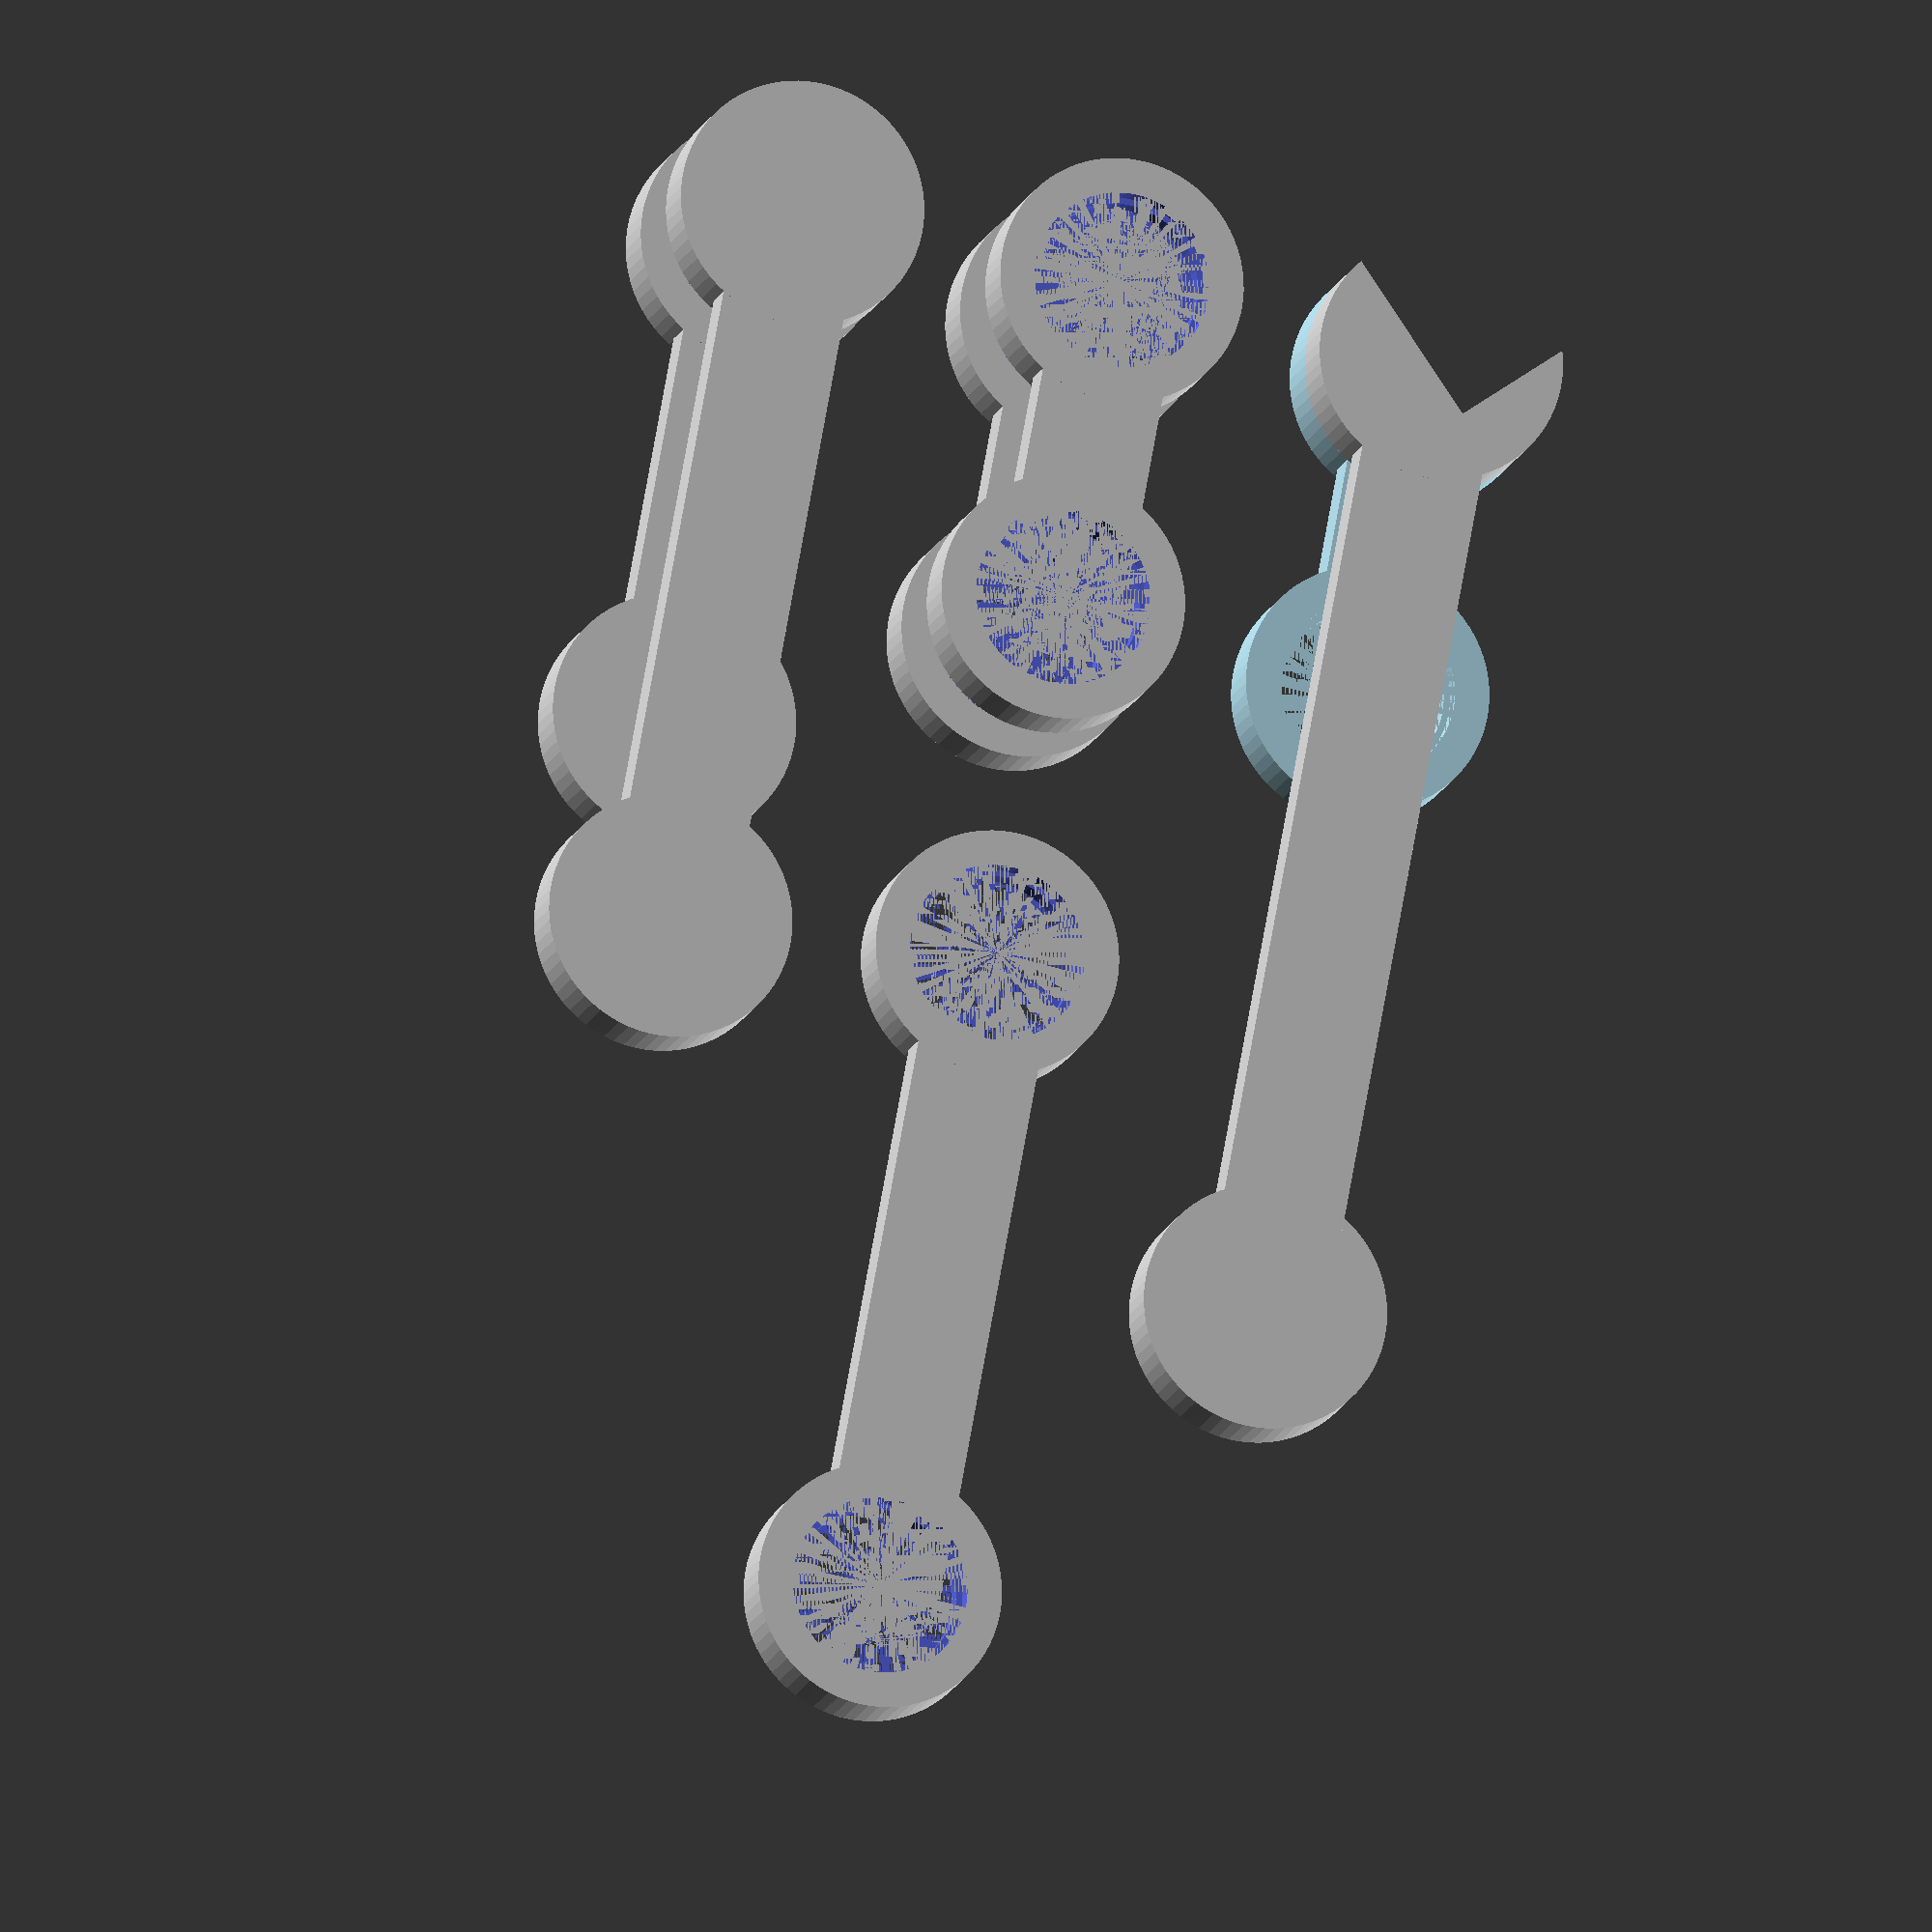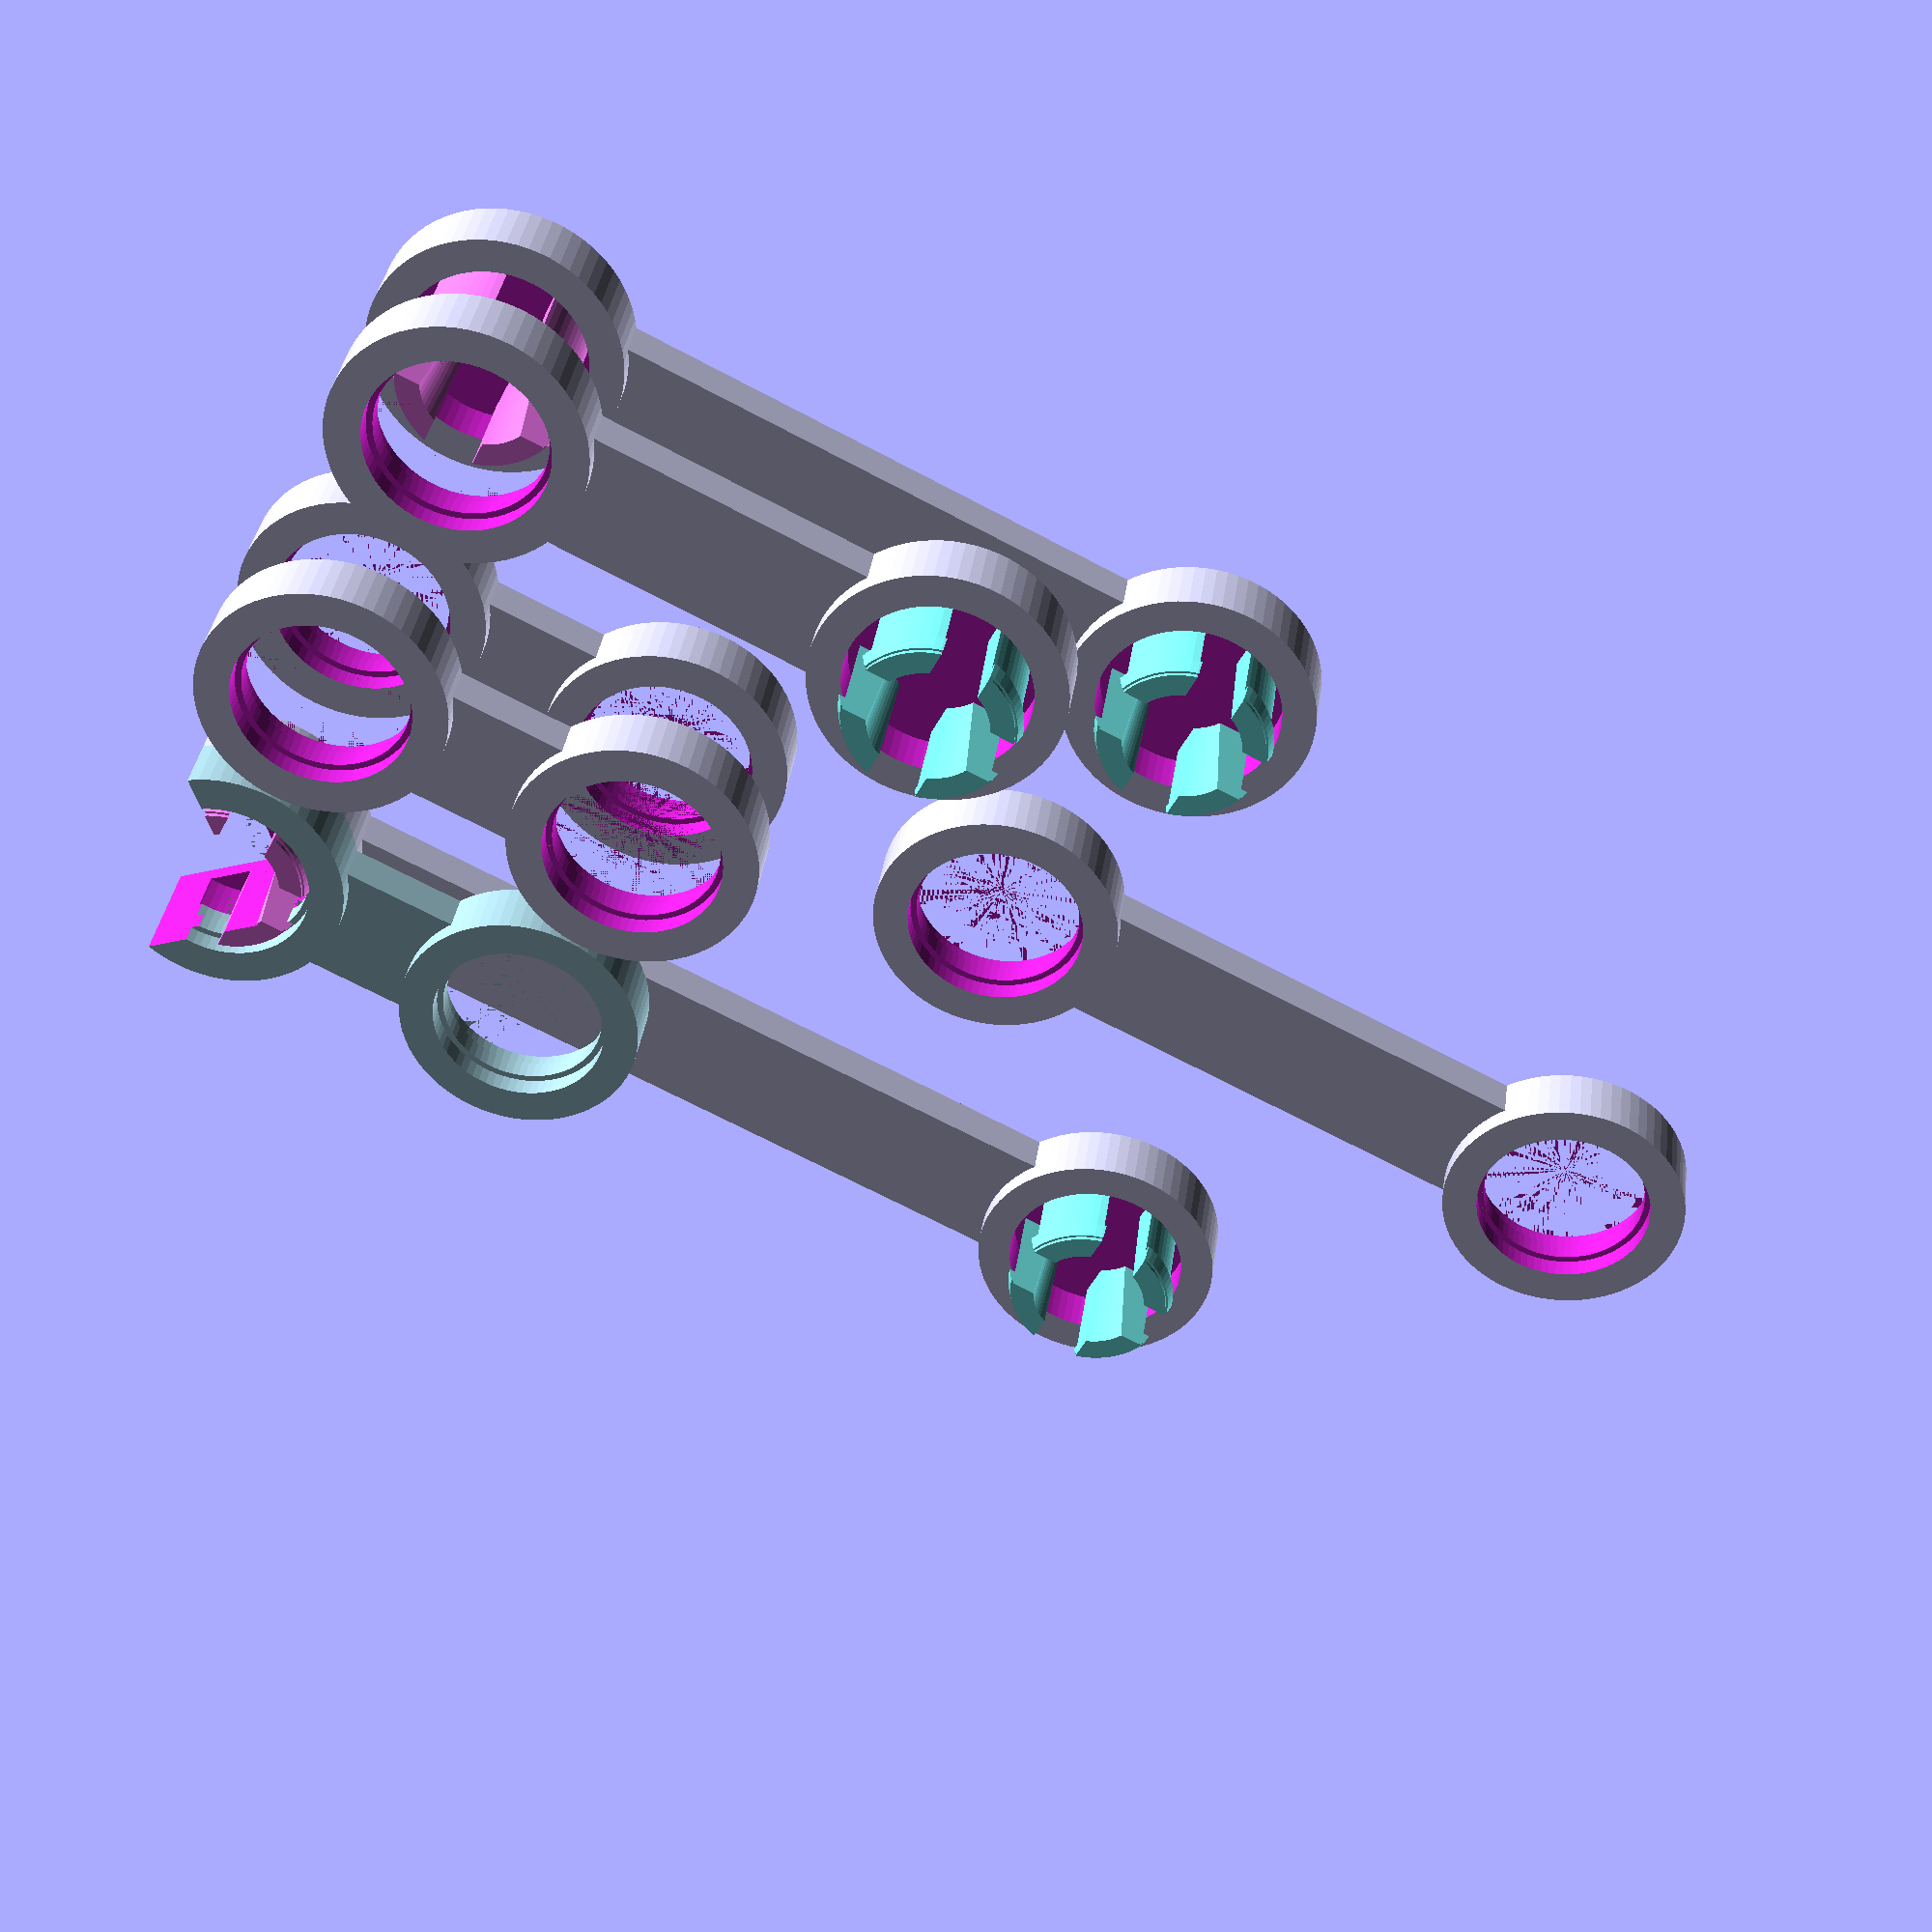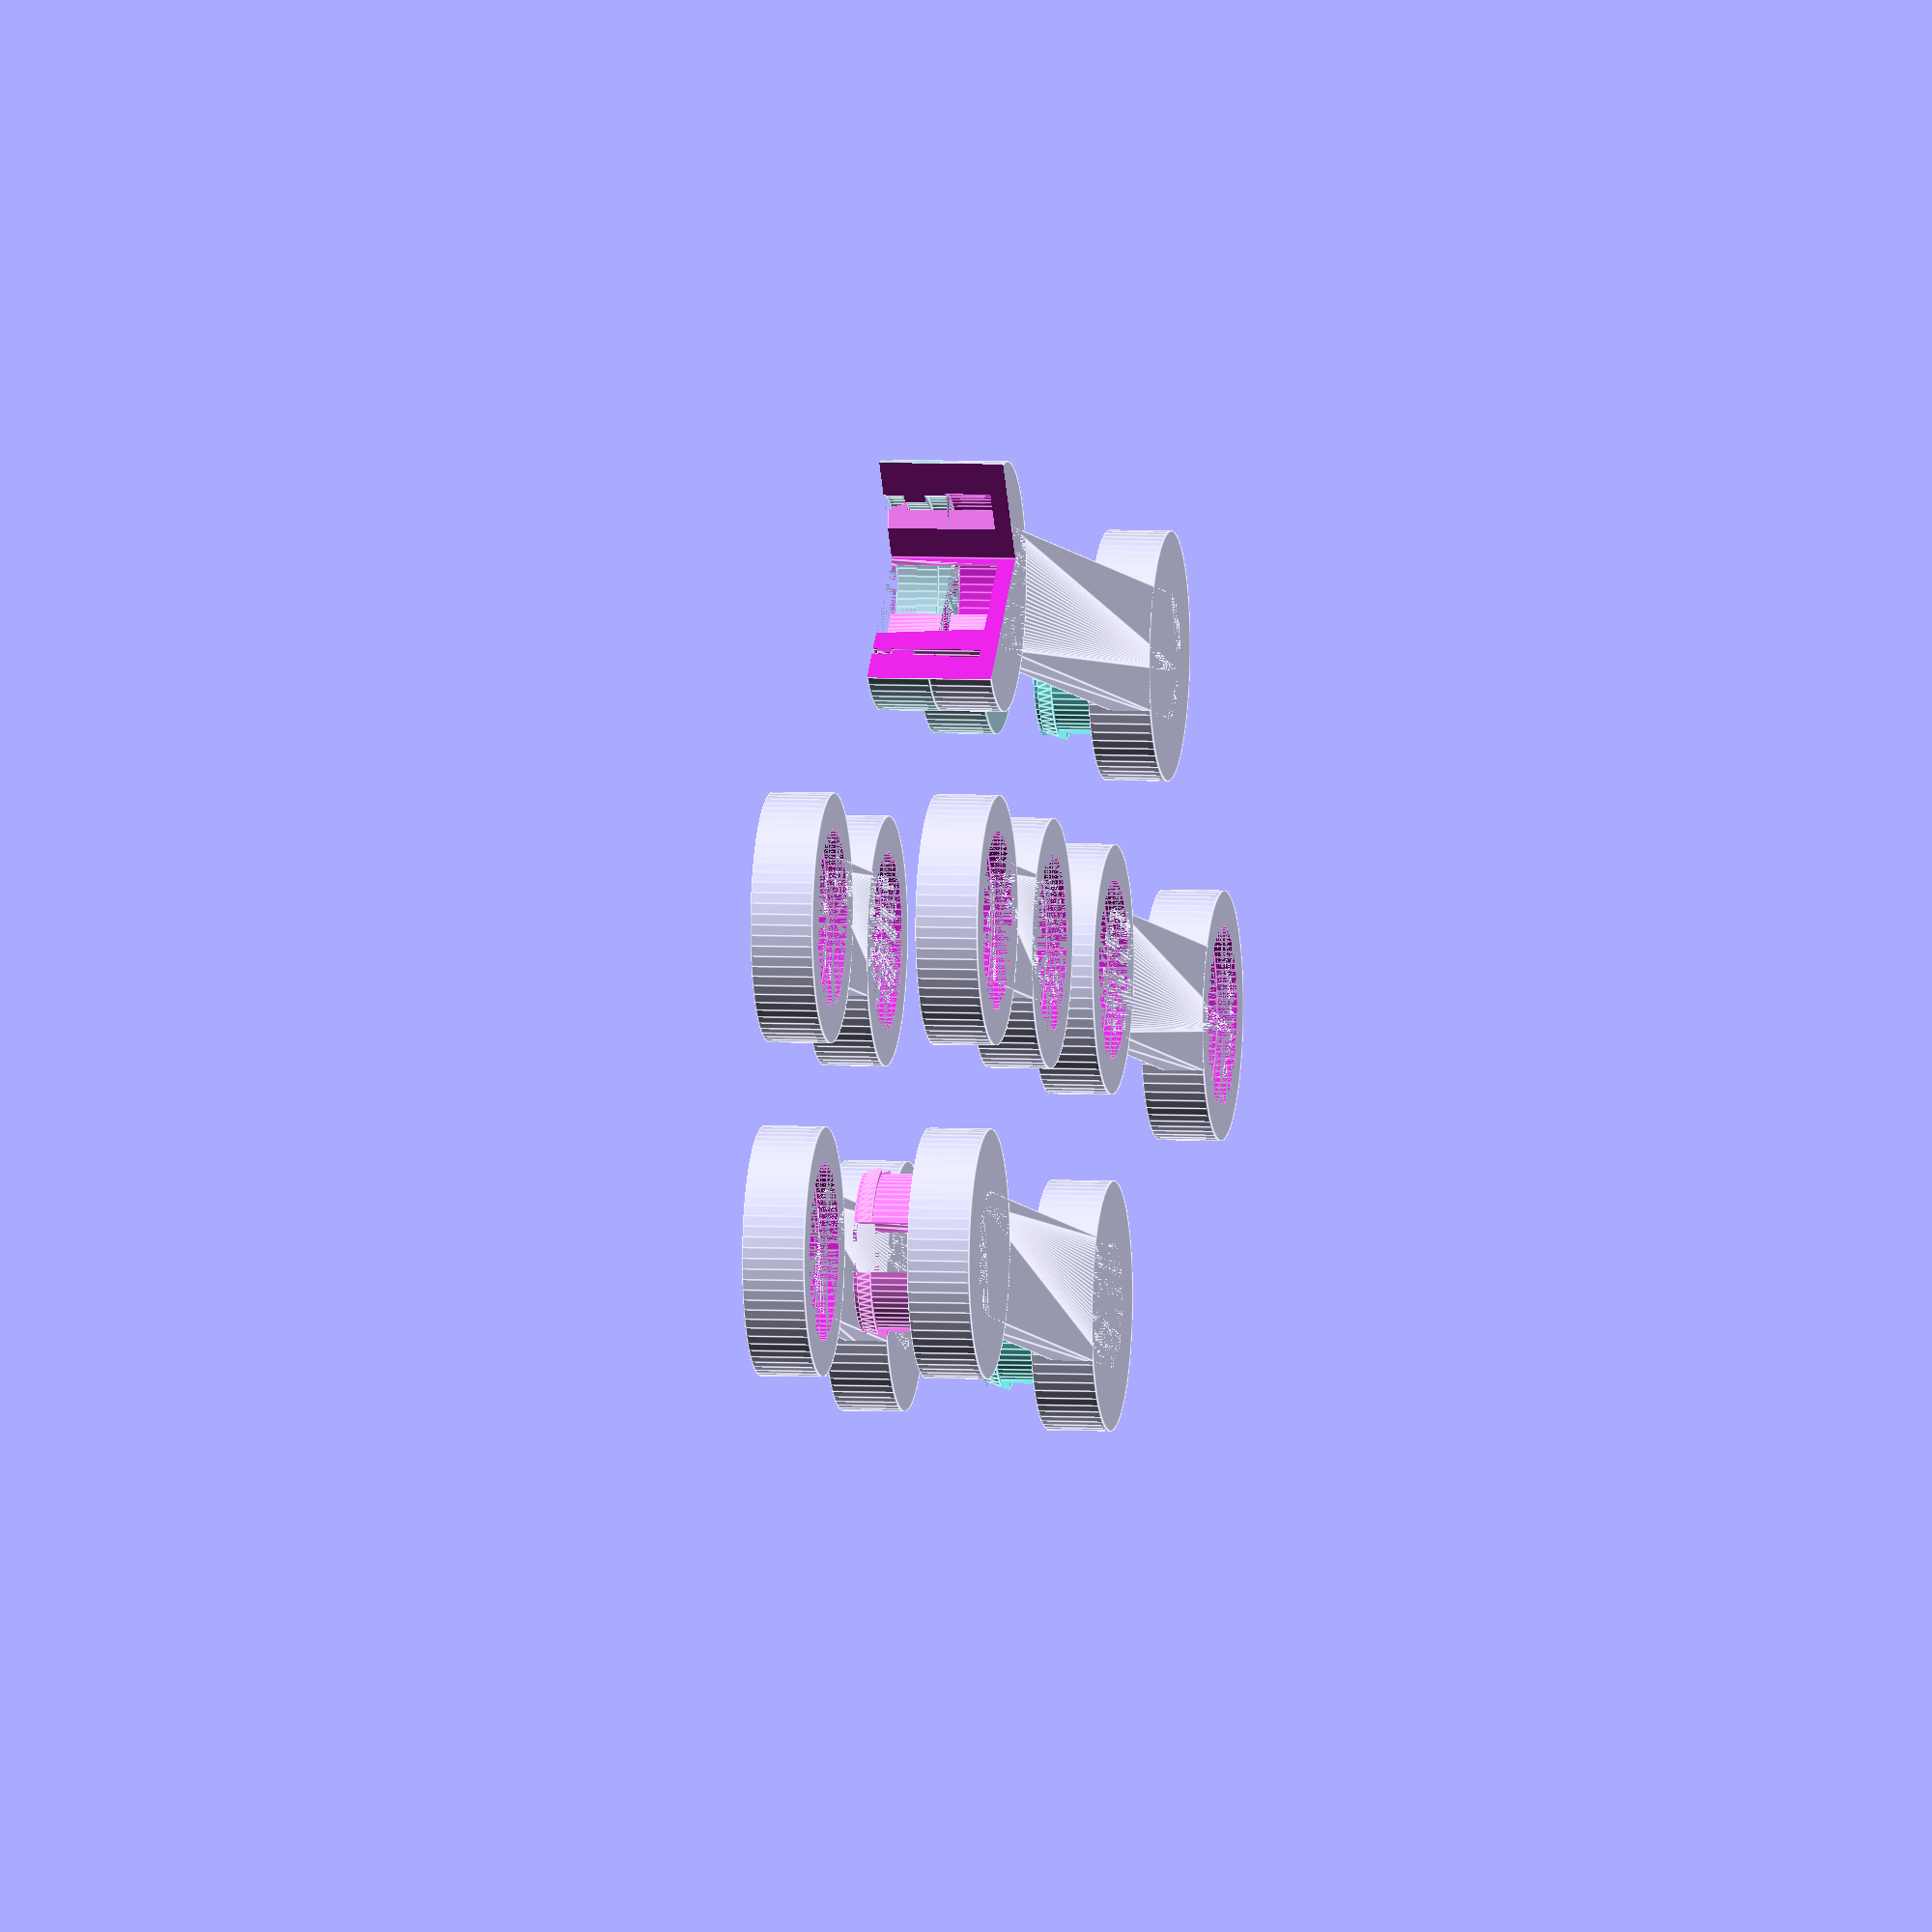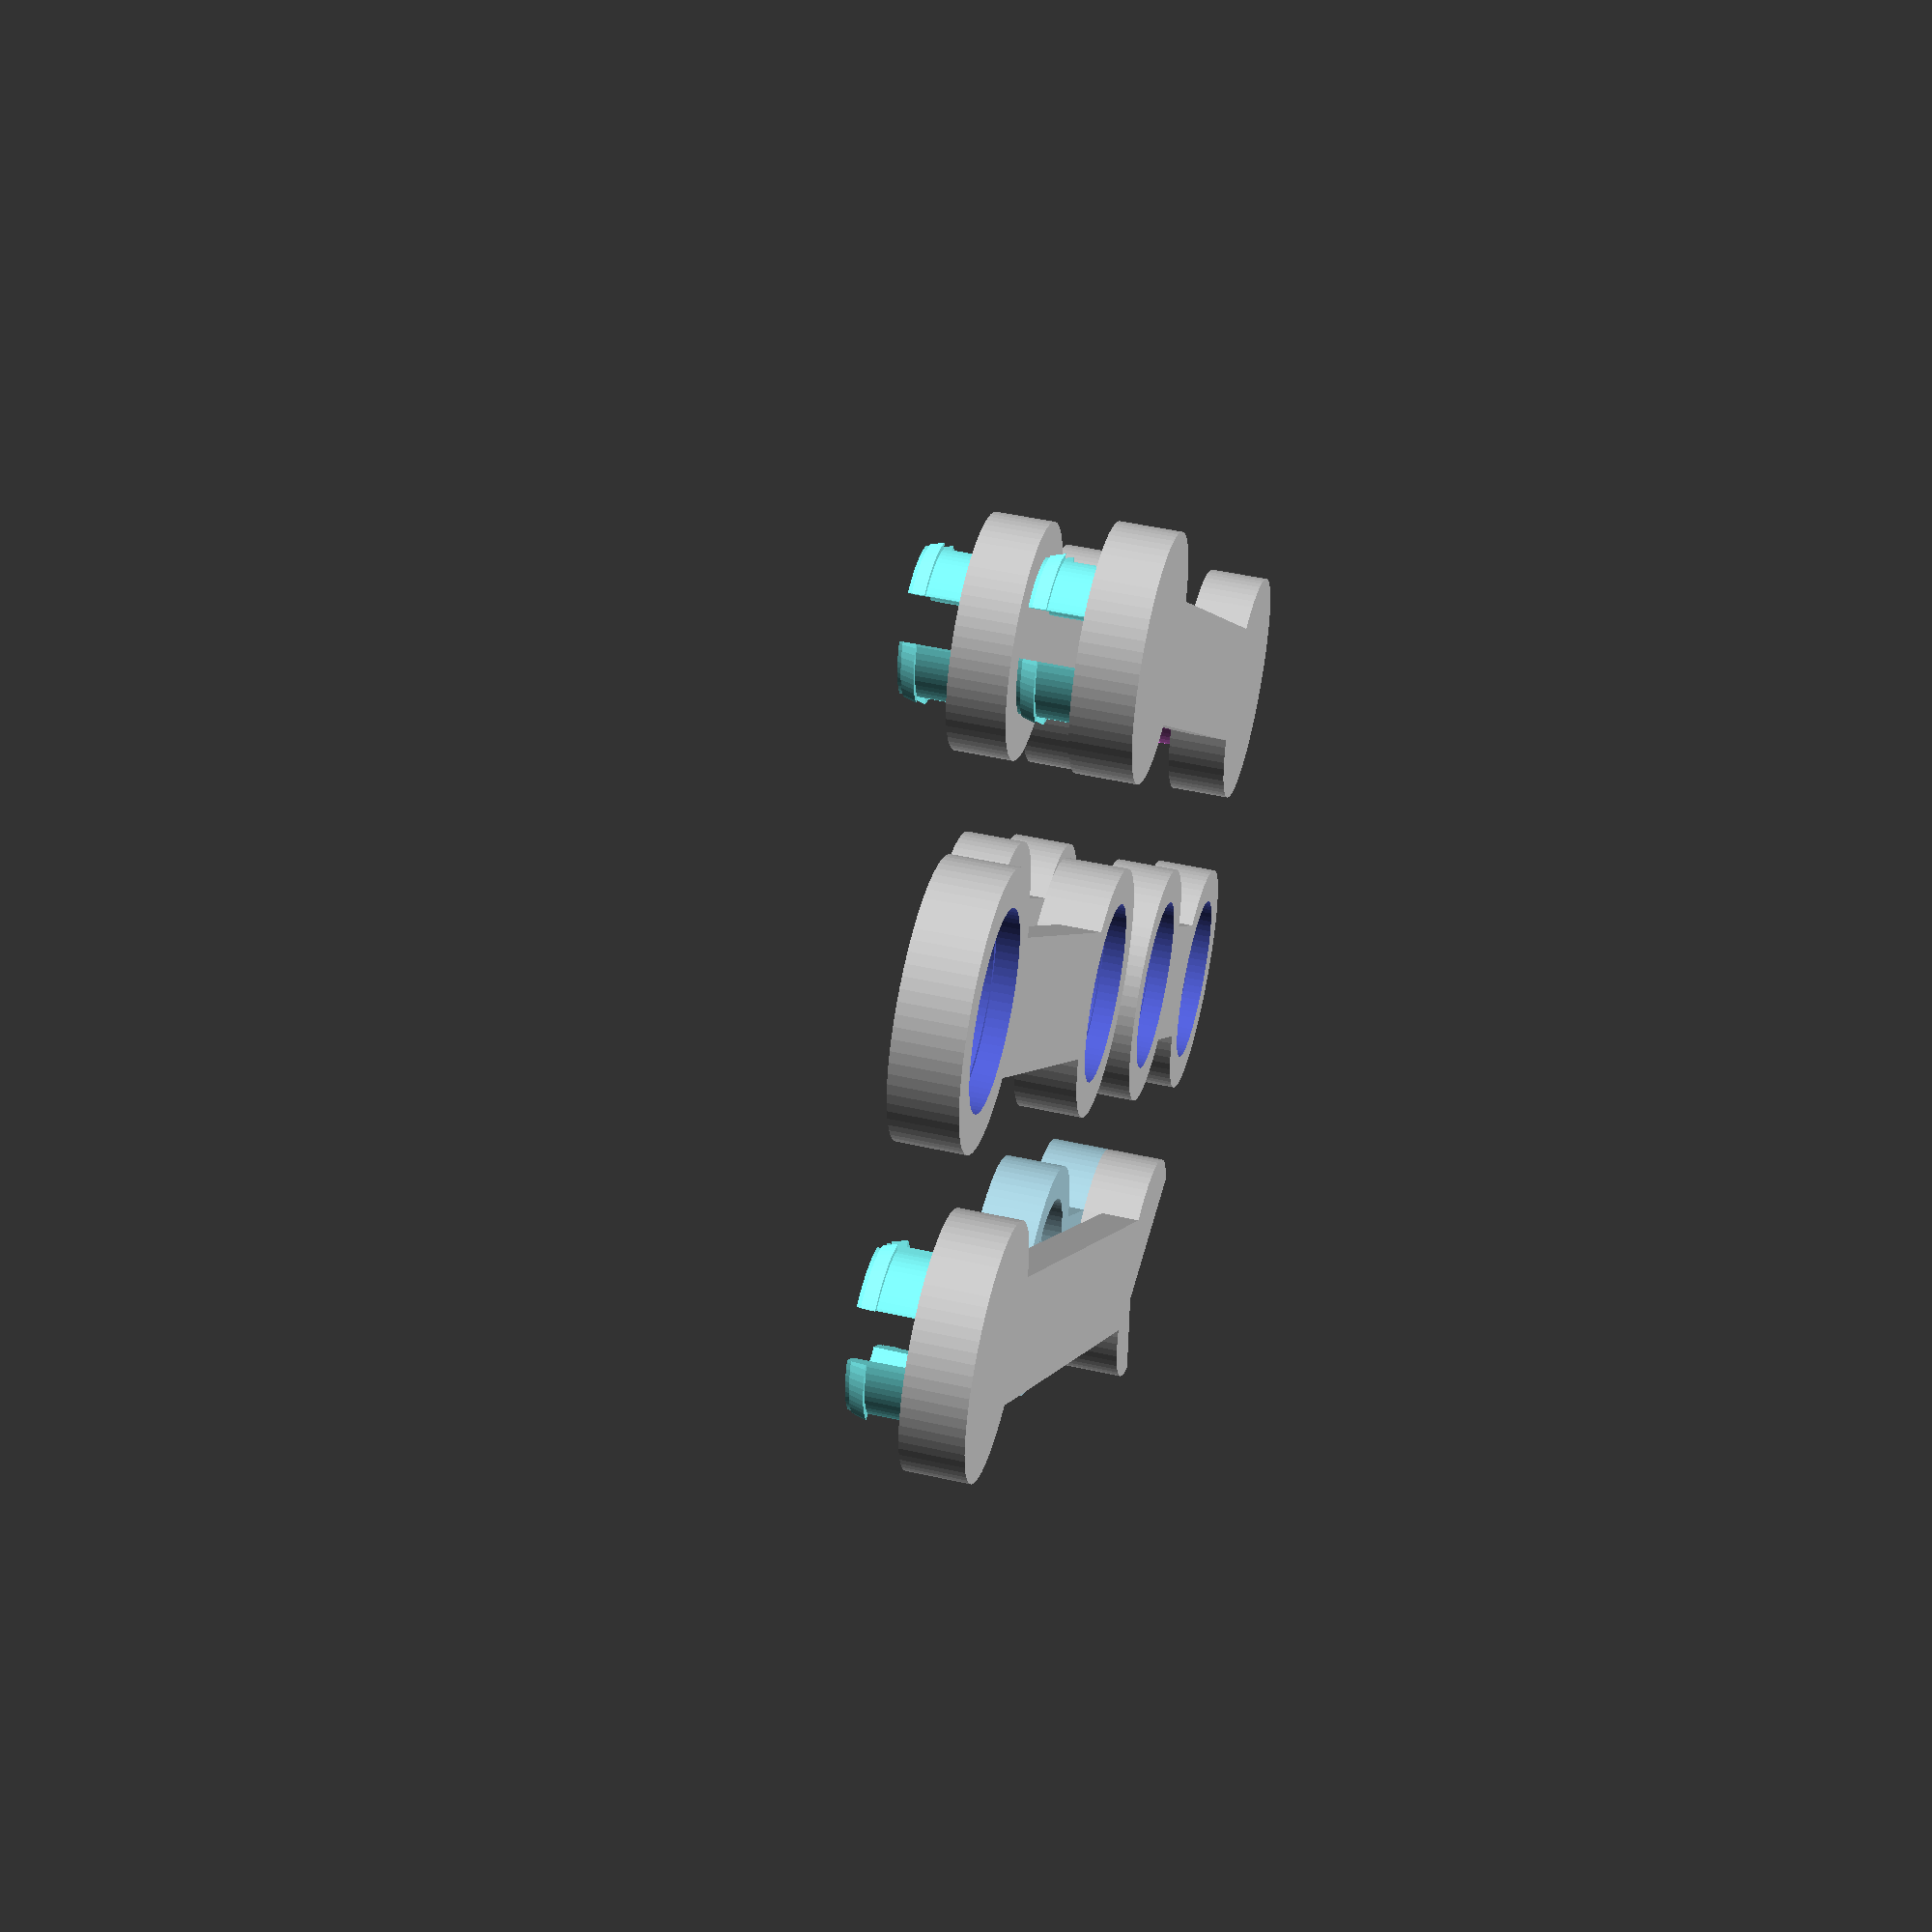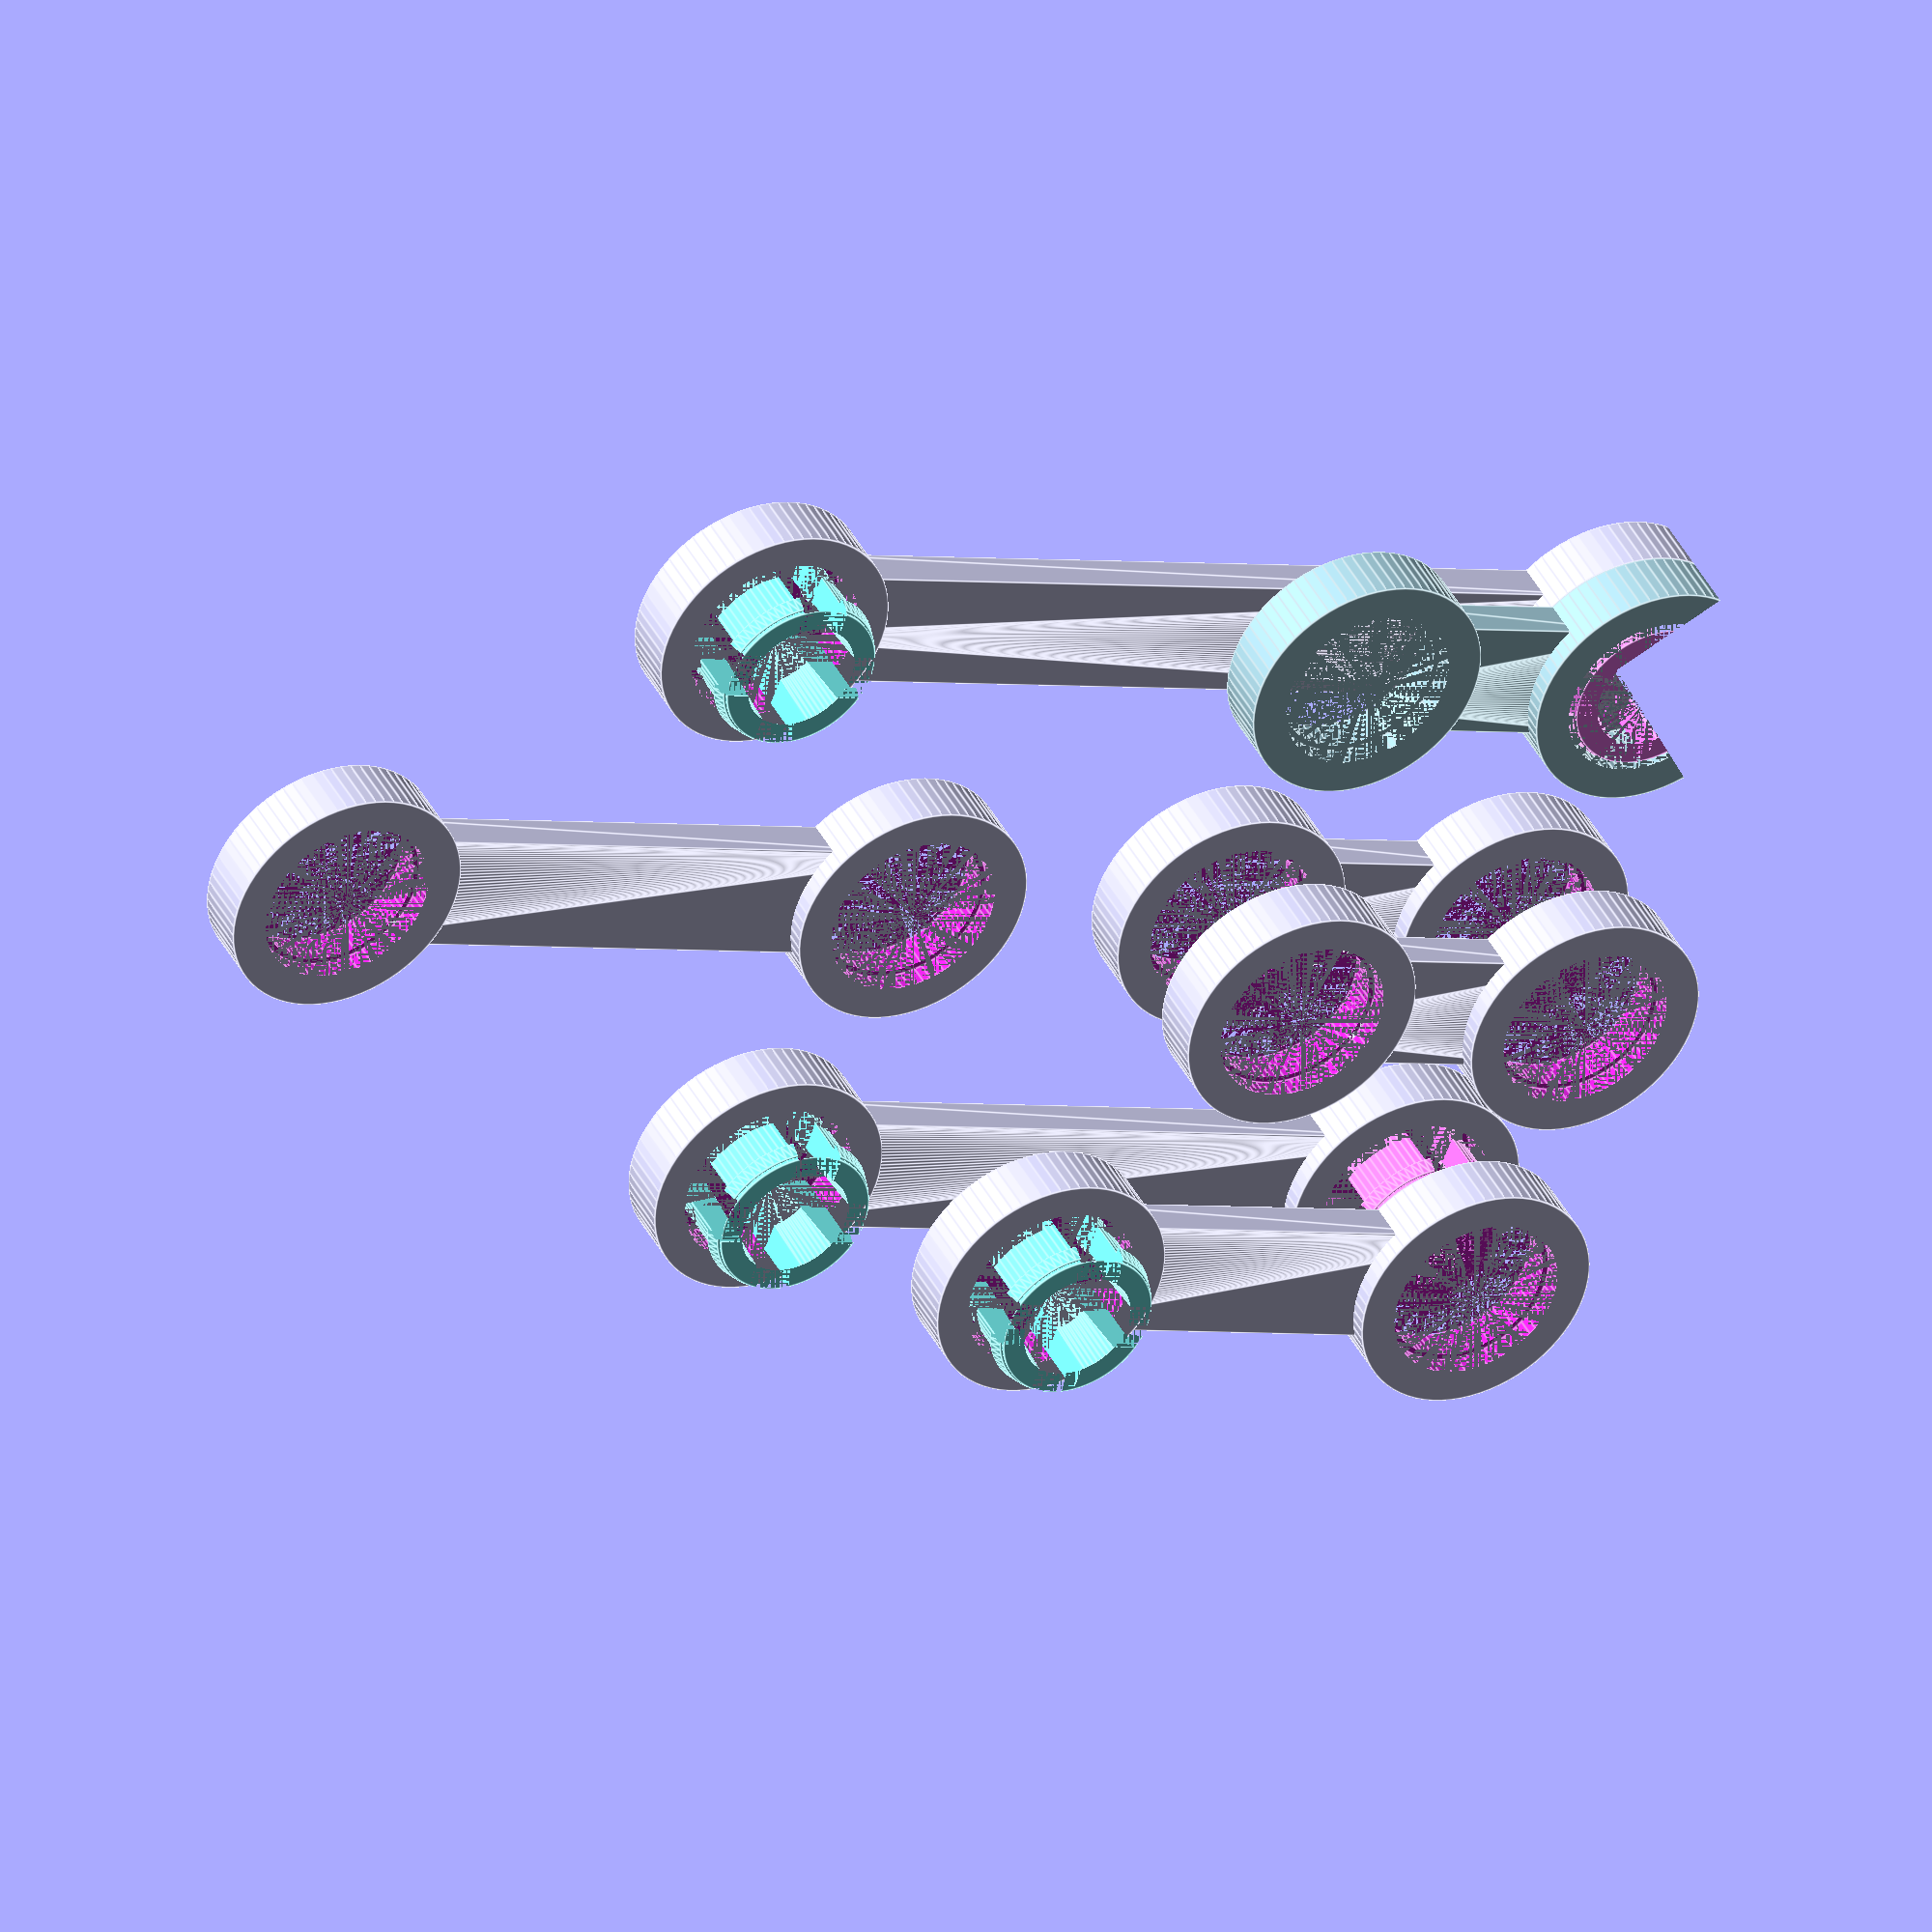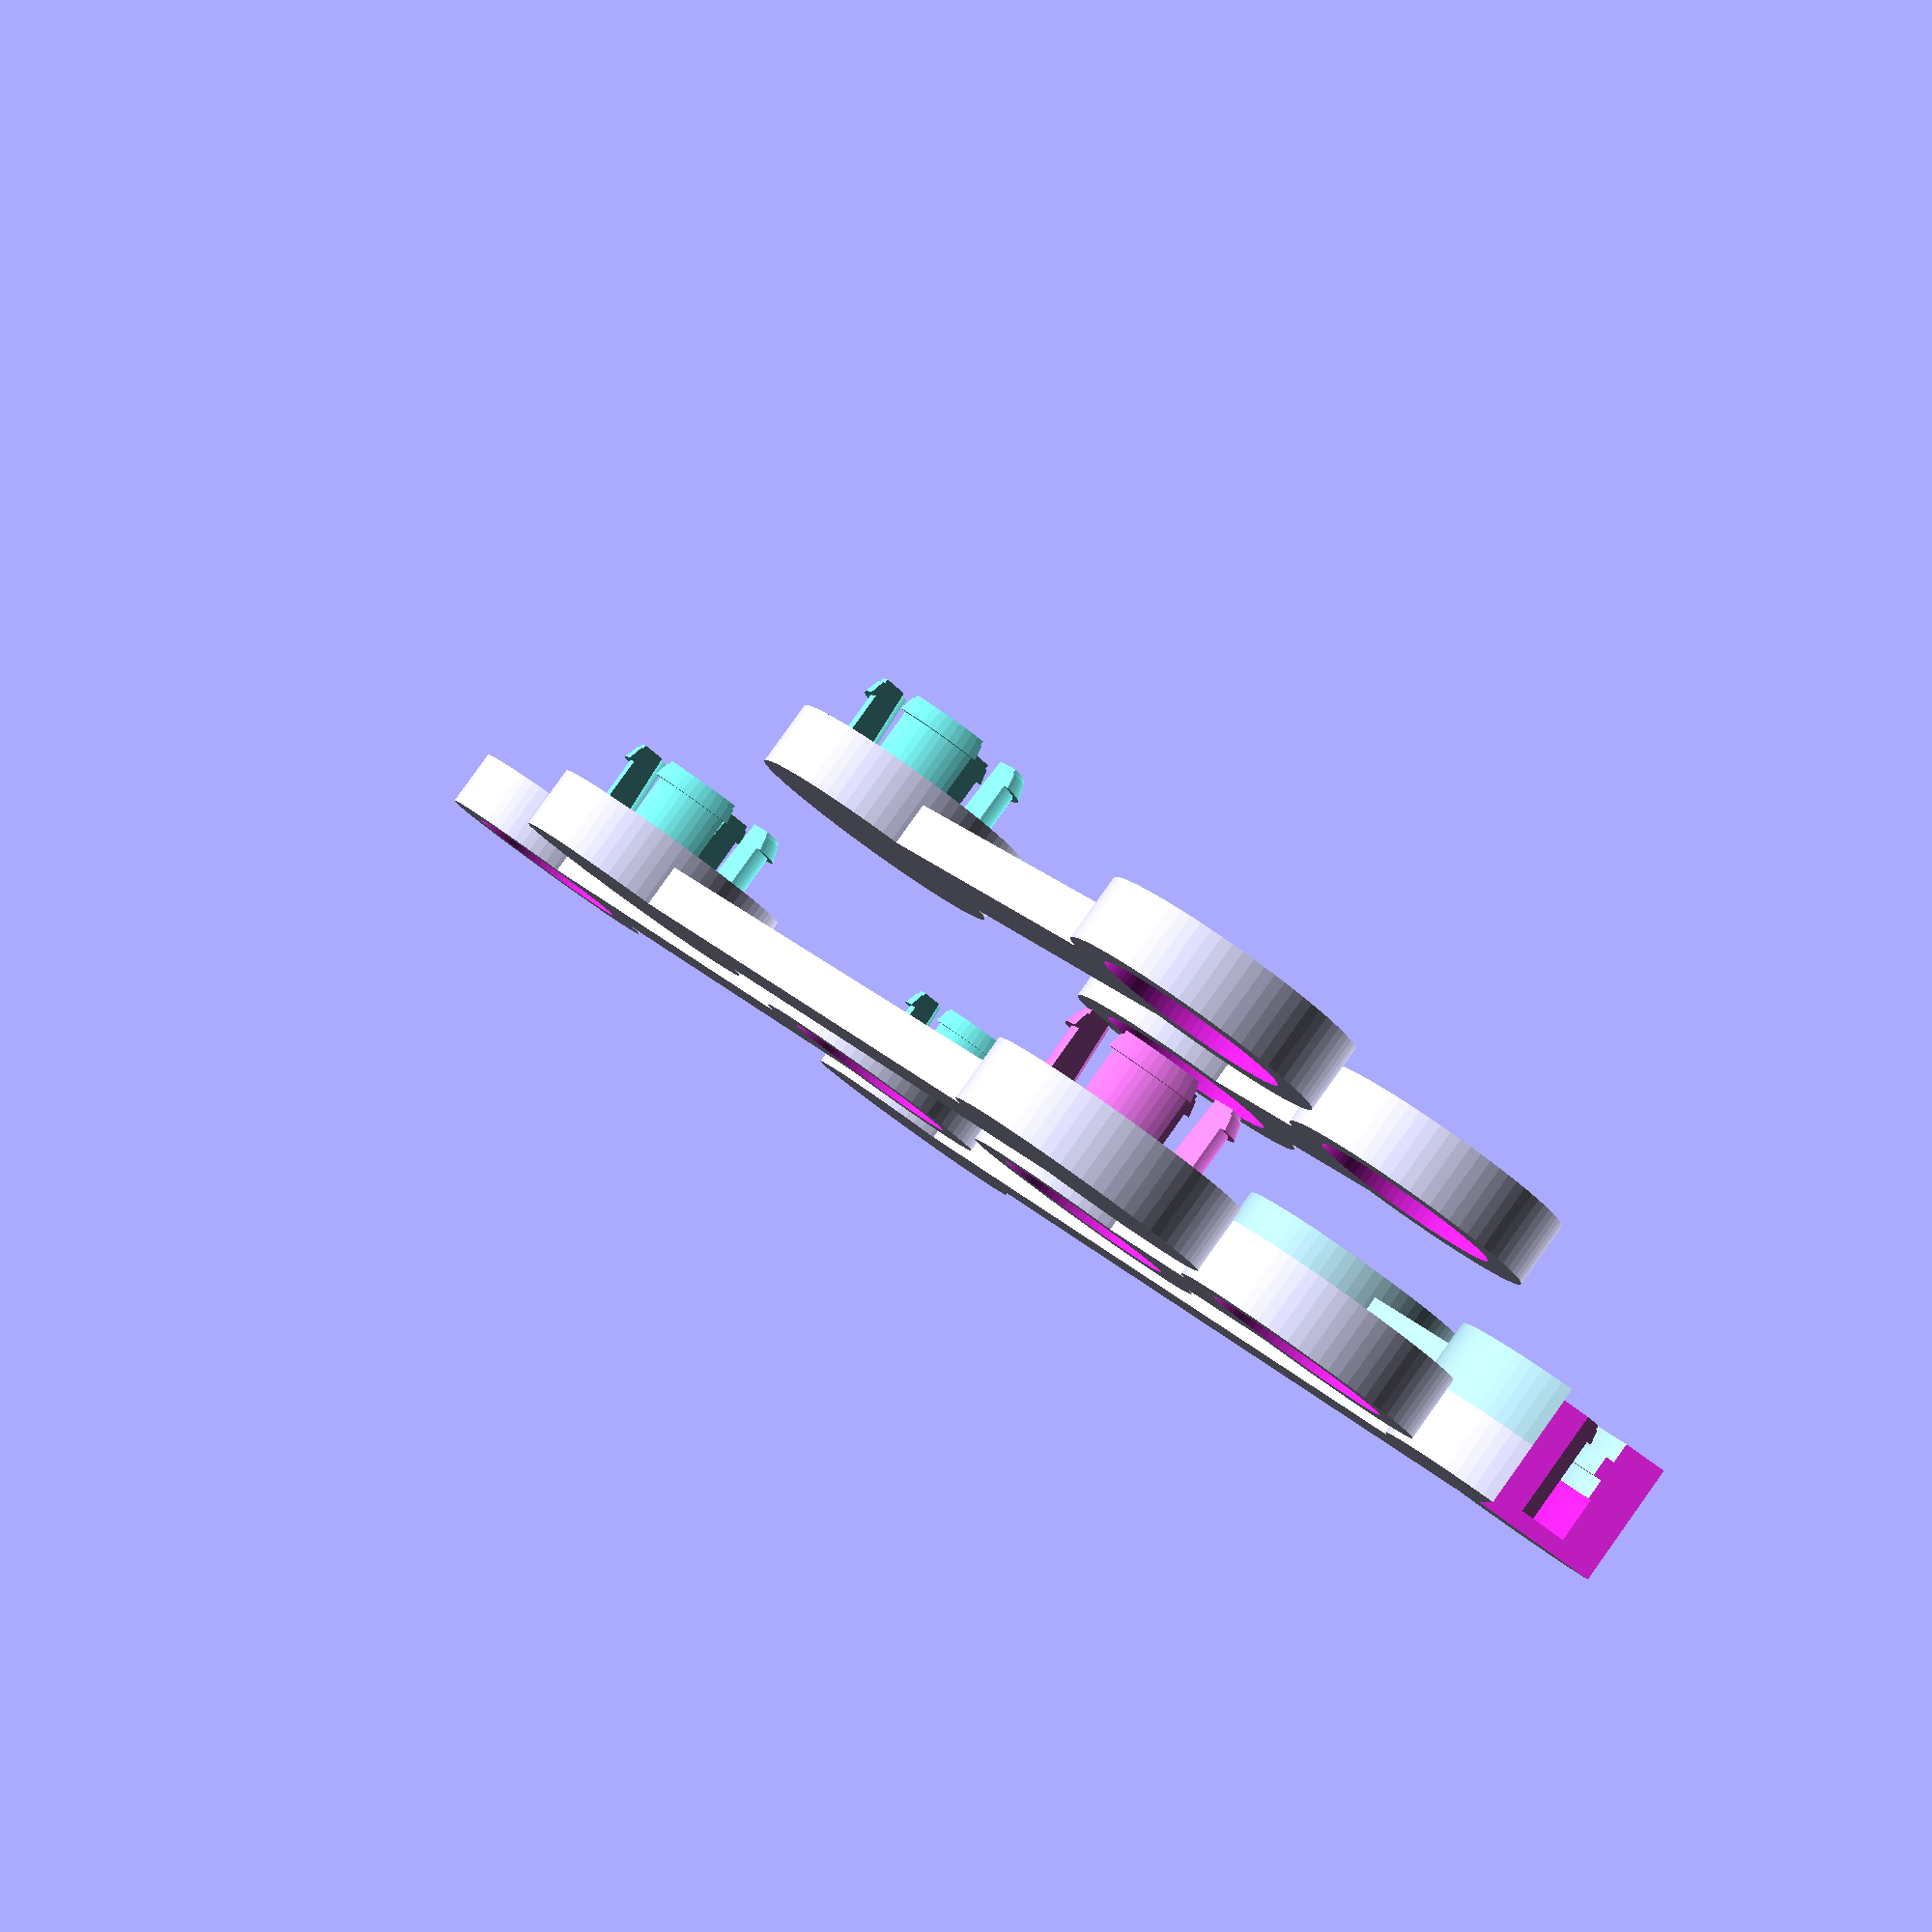
<openscad>
/*
3-RaederKoppelGetriebe

Autor:		Manfred Morgner
Lizenz:		Creative Commons - Attribution, Non Commercial, Share Alike
*/

$fn=73;
eps=.001;

gh=7.5;


difference(){
    union(){
        translate([ 0, 00,00]) 
            lever(gl = 40, o=2, gh=gh, h1=0,  h2=0);
        translate([ 0,-40,7.5]) 
            color("lightblue")
            lever(gl = 40, o=2, gh=gh, h1=0,  h2=0);
        translate([85, 00,00]) 
            lever(gl = 80, o=2, gh=gh, h1=0,  h2=0);
        translate([ 0, 40,00]) 
            lever(gl = 90, o=2, gh=gh, h1=gh, h2=gh); 
        translate([ 0,-40,00]) 
            lever(gl =120,      gh=gh, h1=gh, h2=gh, gd= 30, gi=20 );
        }
        translate([-15,-65,-.5])
            rotate([0,0,45])
                cube([30,40,16]);
    }


translate([ 0, 00,20]) lever(gl = 40, o=2, gh=gh, h1=0,  h2=0);
translate([ 0, 40,20]) lever(gl = 60, o=2, gh=gh, h1=0,  h2=gh);


module bohrung(
                gi = 20, // link inner diameter
                gh = 10, // lever height
                h  = 10, // height of zapfen
                o  =  2, // lever thickness under the zapfen
                kh =  2, // cone height
                kx = .5, // cone diameter offset
                ko = .5  // cone height offset
                ){
    if (h > 0)
        translate([ 0,0,o]) cylinder(d=gi+2, h=gh-o+eps);
    else
        {
        translate([ 0,0,0         -eps/2]) cylinder(d=gi,      h=gh+eps);
        translate([ 0,0,0         -eps/2]) cylinder(d=gi+3*kx, h=(kh+ko)+eps);
        translate([ 0,0,gh-(kh+ko)+eps/2]) cylinder(d=gi+3*kx, h=(kh+ko)+eps);
        }
    }

module lever(   gl =120, // length of the lever, zapfen to zapfen
                gd = 30, // lever diameter / width
                gi = 20, // link inner diameter
                gh = 10, // lever height
                h1 = 10, // height of zapfen 1
                h2 = 10, // height of zapfen 2
                hb =  0, // body height
                o  =  2, // lever thickness under the zapfen
                kh =  2, // cone height
                kx = .5, // cone diameter offset
                ko = .5  // cone height offset
                ){
                    
    grdt = o; // ground thickness

    difference(){
        union(){
            hull (){
                translate([ 0,0,0]) cylinder(d=gd/2, h=gh/3*2);
                translate([gl,0,0]) cylinder(d=gd/2, h=gh/3*2);
                }
            translate([ 0,0,0]) cylinder(d=gd, h=gh);
            translate([gl,0,0]) cylinder(d=gd, h=gh);
            }
        translate([0,0,0])
            bohrung( gi = gi, gh = gh, h = h1, o = o, kh = kh, kx = kx, ko = ko );

        translate([gl,0,0])
            bohrung( gi = gi, gh = gh, h = h2, o = o, kh = kh, kx = kx, ko = ko );

      }
    if (h1 >0)
        color([1,.5,1]) translate([ 0,0,grdt+hb+eps-o/2]) zapfen(d=gi, h=gh-grdt+h1+o/2+eps, hb=hb);
    if (h2 >0)
        color([.5,1,1]) translate([gl,0,grdt+hb+eps-o/2]) zapfen(d=gi, h=gh-grdt+h2+o/2+eps, hb=hb);
    }

module zapfen(  d   = 20, // diameter
                h   = 10, // height
                w   =  3, // wall thickness
                c   =  6, // nut width
                hb  = 10, // height of the body
                bdo =  2, // body diameter offset
                kh  =  2, // cone height
                kx  = .5, // cone diameter offset
                ko  = .5, // cone height offset
                spiel = .5 // reduction of outer diameter (d)
              ){
        he=h+hb;

        difference(){
            union(){
// wheel
                translate([0,0,he/2-hb]) cylinder(d=d-spiel, h=he, center=true);
// body
                if (hb > 0) translate([0,0,-hb/2]) cylinder(d=d+2*bdo, h=hb, center=true);
// Raste
//                translate([0,0,+h-kh/2-ko]) cylinder(d1=d+2*kx, d2=d, h=kh,    center=true);
                translate([0,0,+h-kh/2-ko+spiel/4]) cylinder(d1=d+2*kx, d2=d, h=kh-spiel/2,    center=true);
                }

            translate([0,0, h/2+eps])     cube([2*kx+d+eps,c,h], center=true);
            translate([0,0, h/2+eps])     cube([c,2*kx+d+eps,h], center=true);
               
            translate([0,0,he/2-hb])  cylinder(d1=d-2*w-2, d=d-2*w, h=he+.1, center=true);

   //       translate([0, (d/2+w)/2, he/2-hb]) cube([d+2*w+1.1, d/2+w+1.1, he+1.1], center=true);
            }
    }

</openscad>
<views>
elev=193.6 azim=259.6 roll=13.9 proj=o view=wireframe
elev=143.4 azim=207.0 roll=172.3 proj=p view=solid
elev=175.3 azim=351.4 roll=80.5 proj=o view=edges
elev=311.9 azim=313.8 roll=104.2 proj=p view=solid
elev=139.6 azim=21.1 roll=204.9 proj=o view=edges
elev=94.8 azim=227.5 roll=324.4 proj=p view=wireframe
</views>
